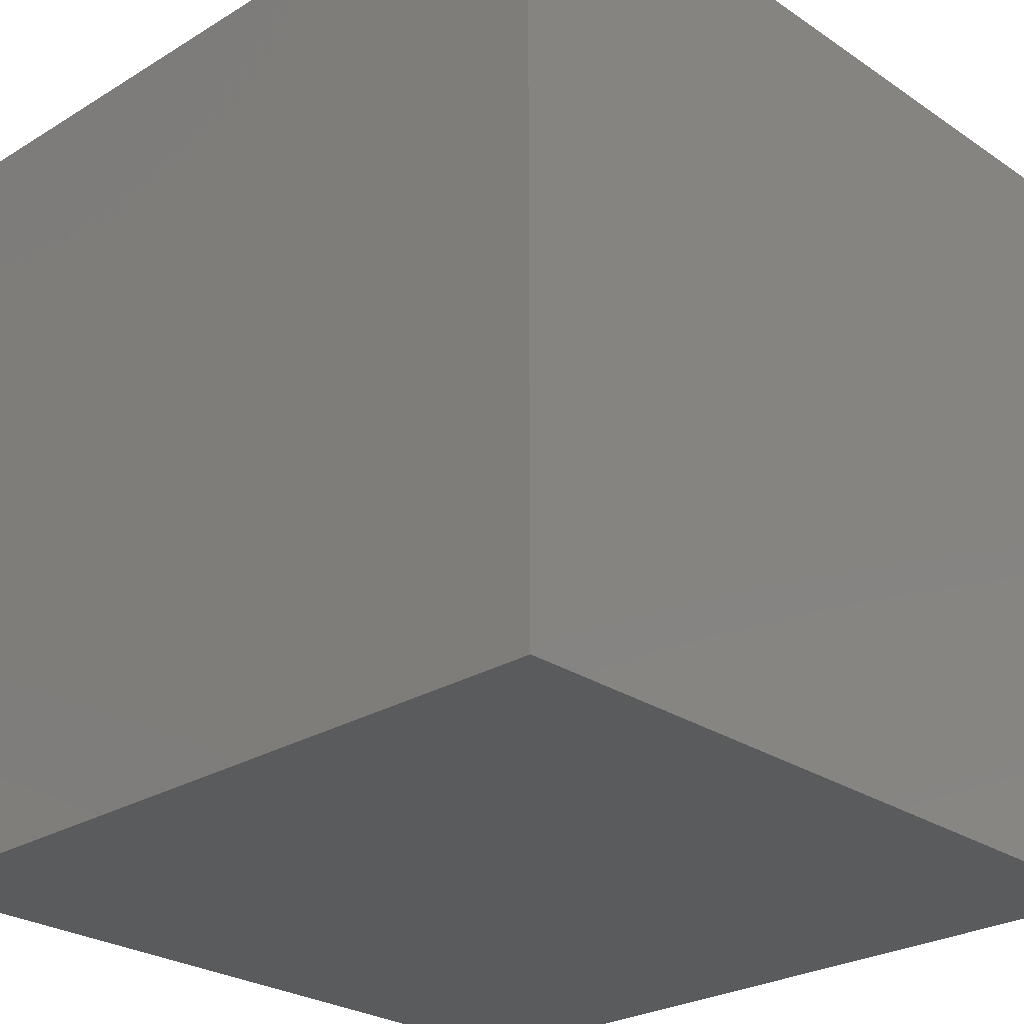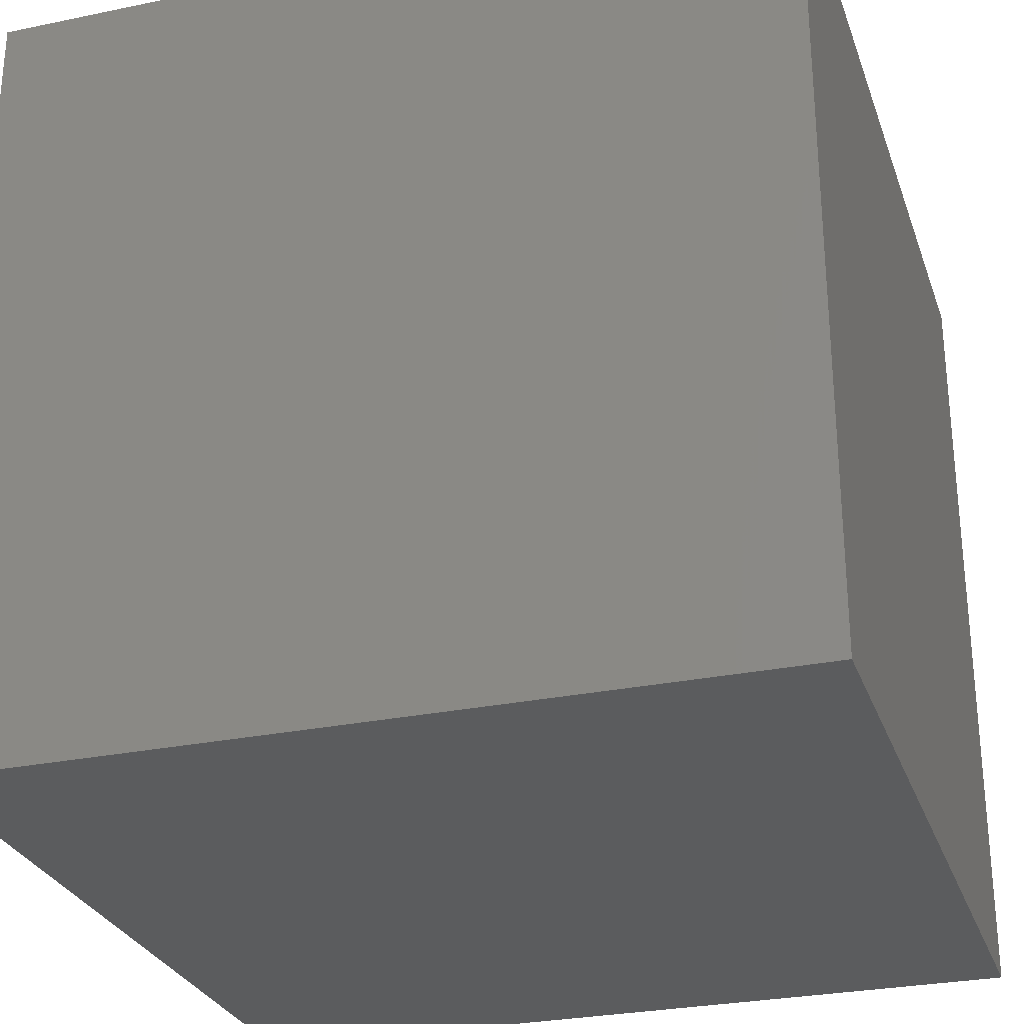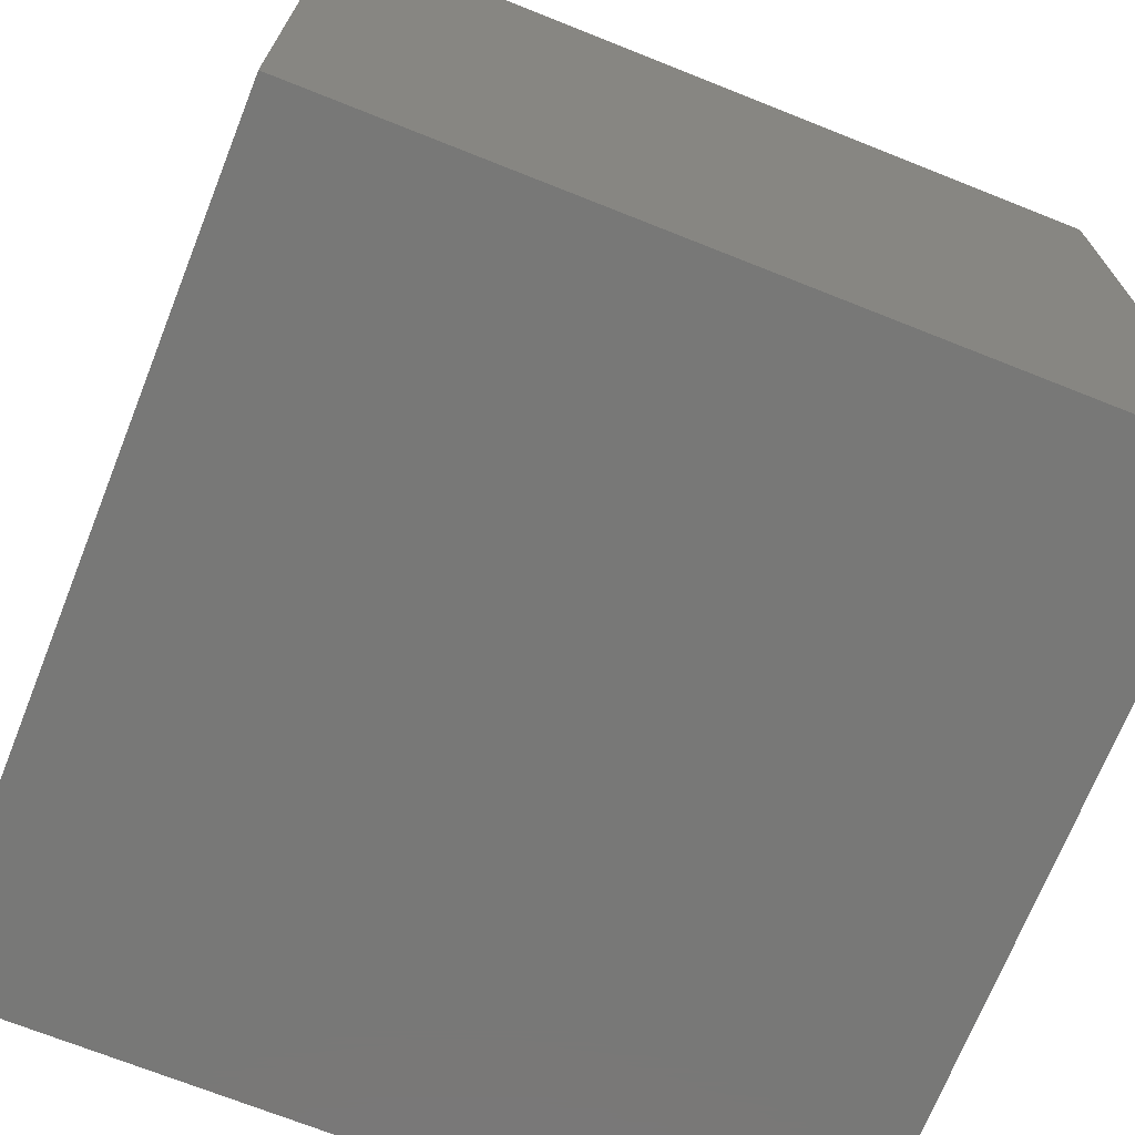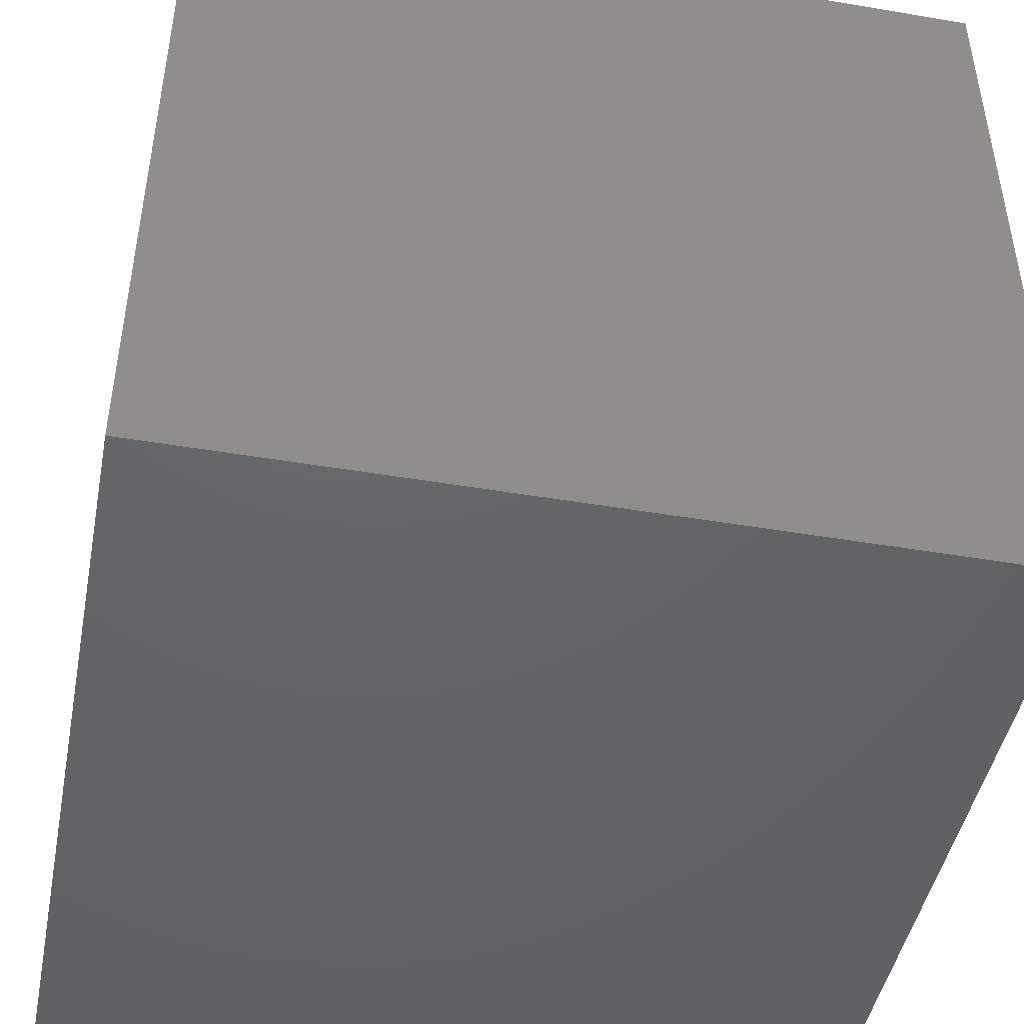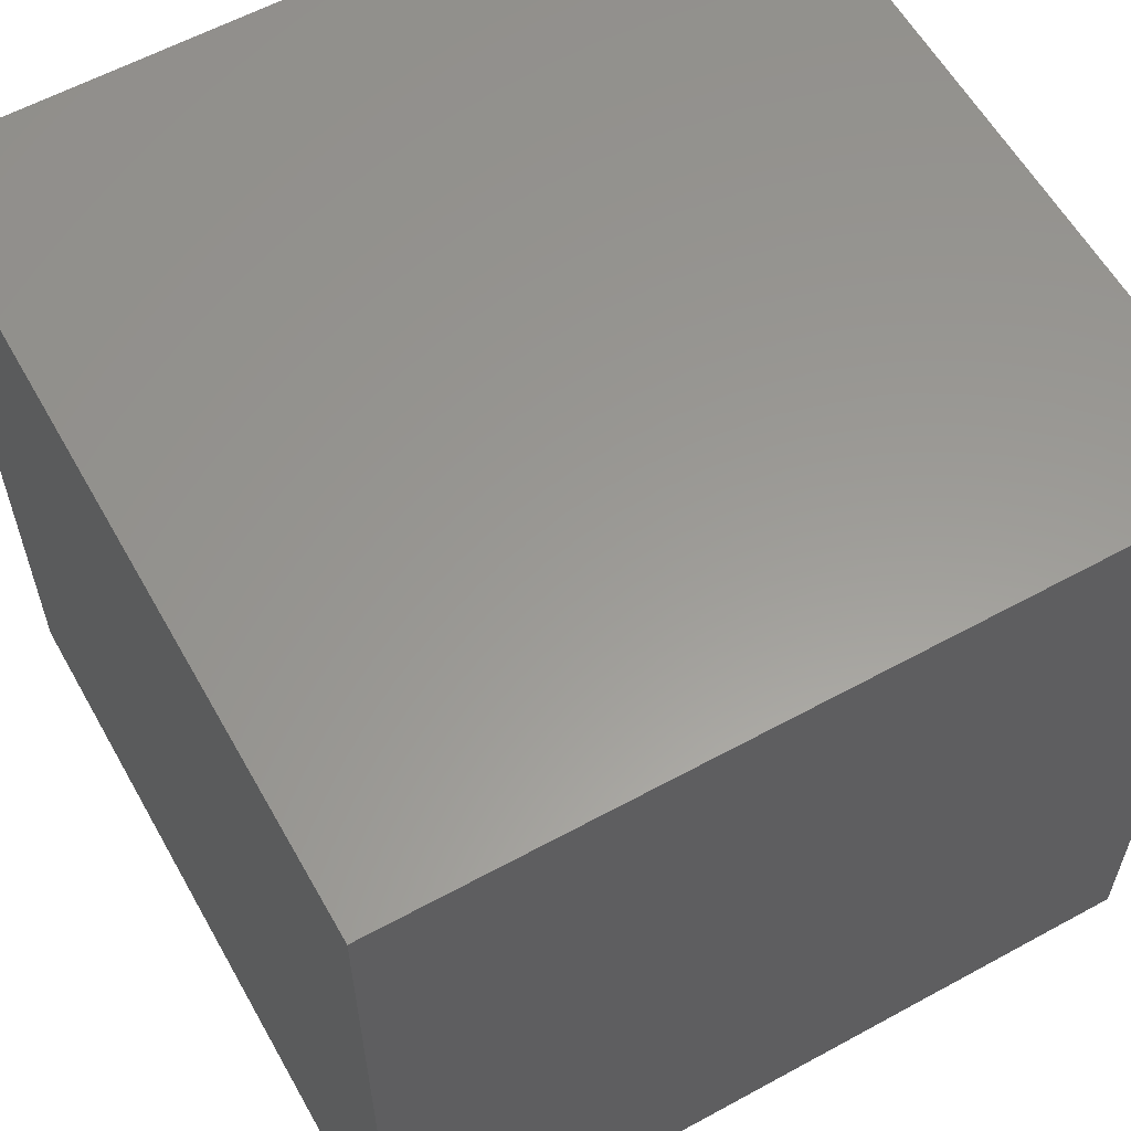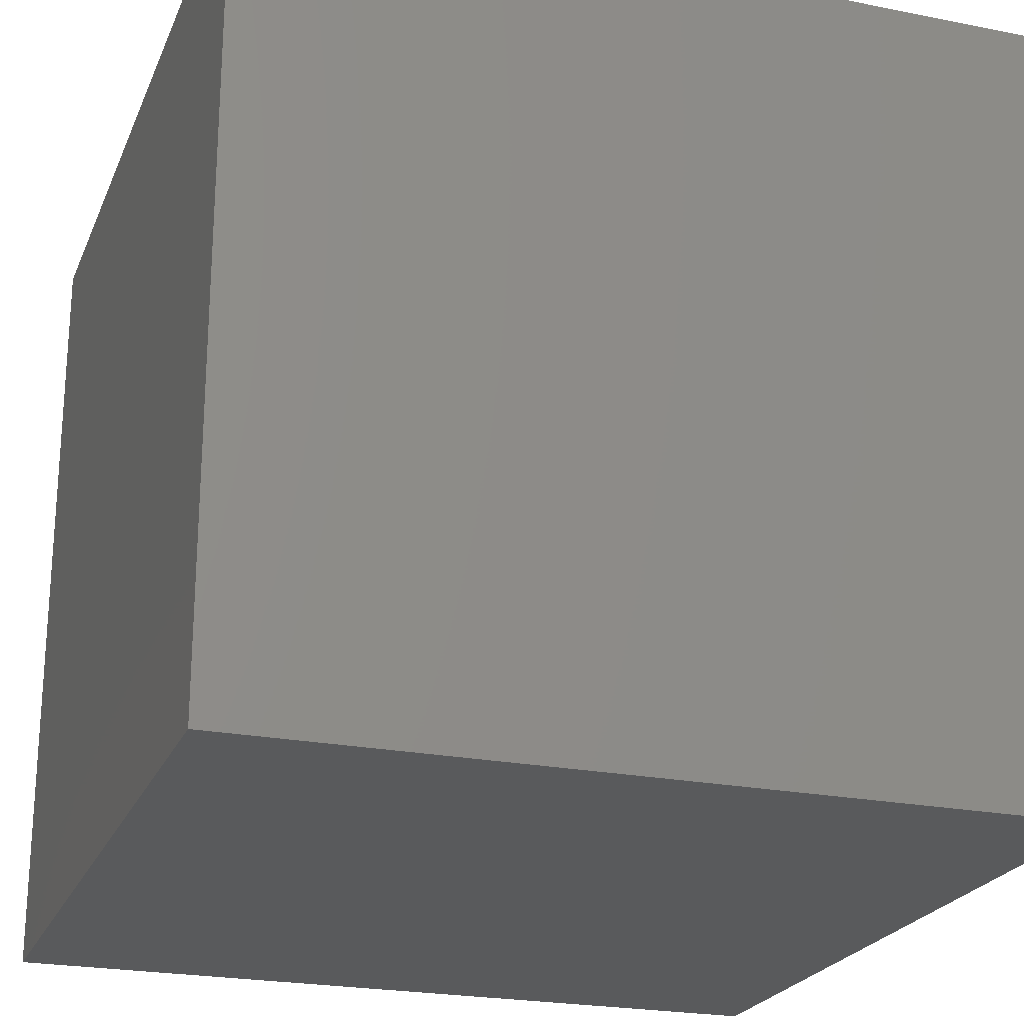
<metadata>
{"format":"stl","ext":"stl","renderer":"f3d","projection":"perspective","resolution":1024,"background":"white","views":[{"elev":-26.4,"azim":-46.4,"up":"+Z"},{"elev":-28.4,"azim":-162.6,"up":"+Z"},{"elev":-70.9,"azim":158.3,"up":"+Z"},{"elev":-46.0,"azim":-11.0,"up":"+Y"},{"elev":59.5,"azim":-119.3,"up":"+Y"},{"elev":-23.2,"azim":-18.7,"up":"+Z"}]}
</metadata>
<code>
# stl→obj: 8 verts, 12 faces
v -5 -5 -5
v -5 -5 5
v -5 5 -5
v 5 -5 -5
v -5 5 5
v 5 -5 5
v 5 5 -5
v 5 5 5
f 1 2 3
f 1 3 4
f 1 4 2
f 2 5 3
f 2 4 6
f 2 6 5
f 3 5 7
f 3 7 4
f 5 6 8
f 5 8 7
f 4 7 6
f 6 7 8

</code>
